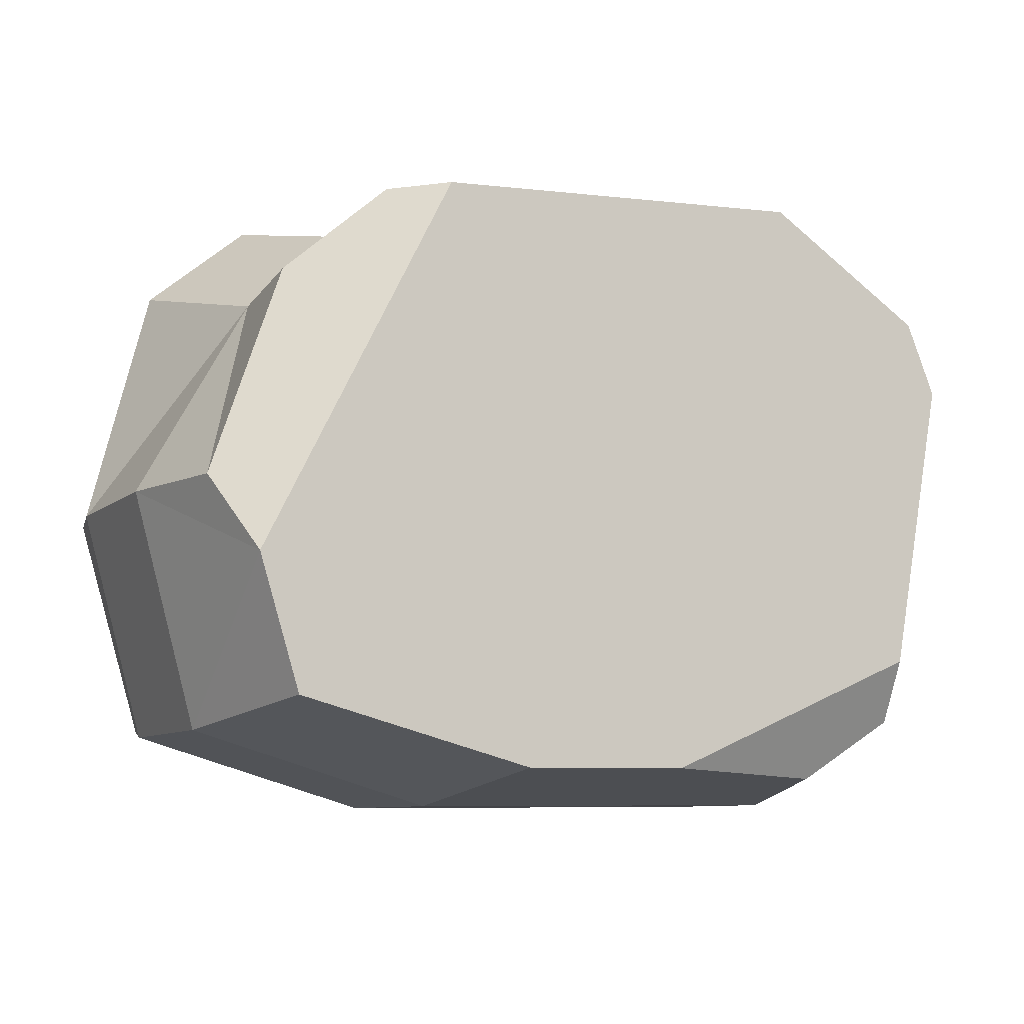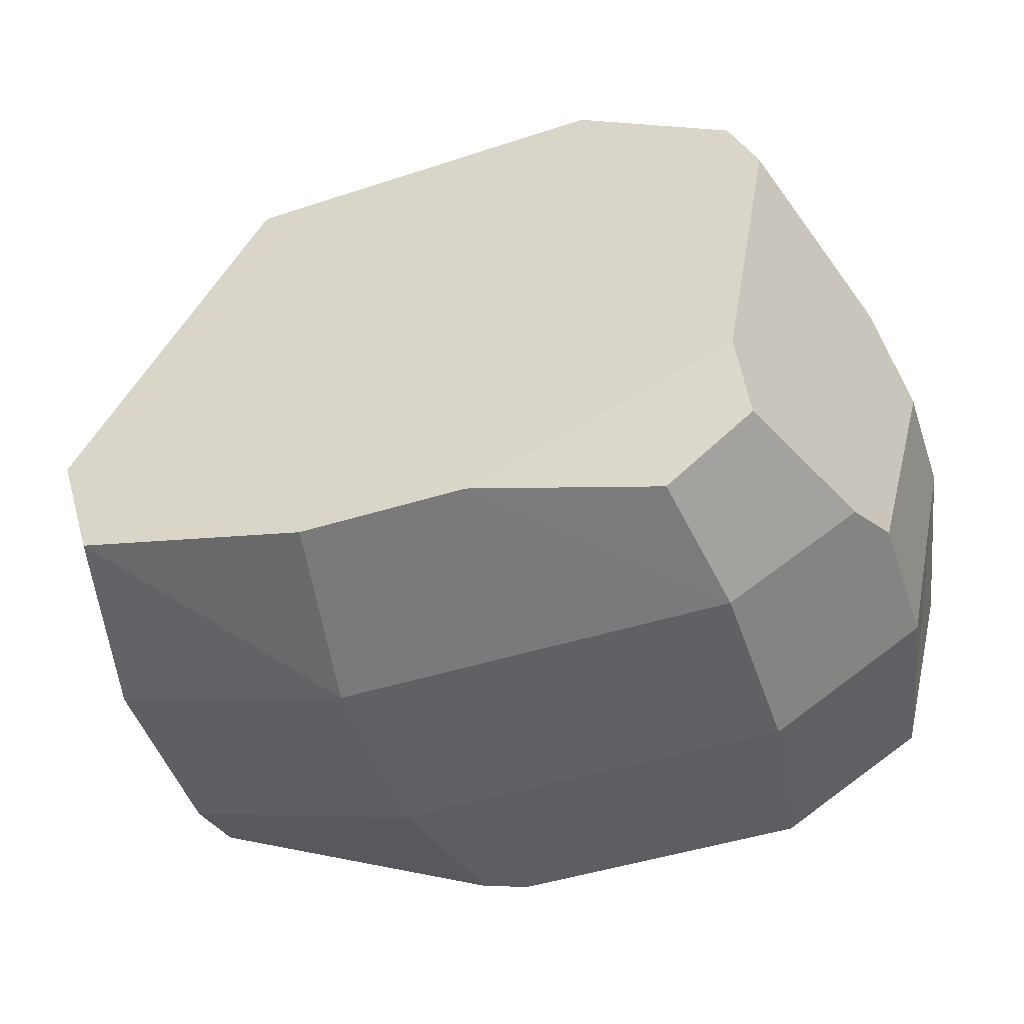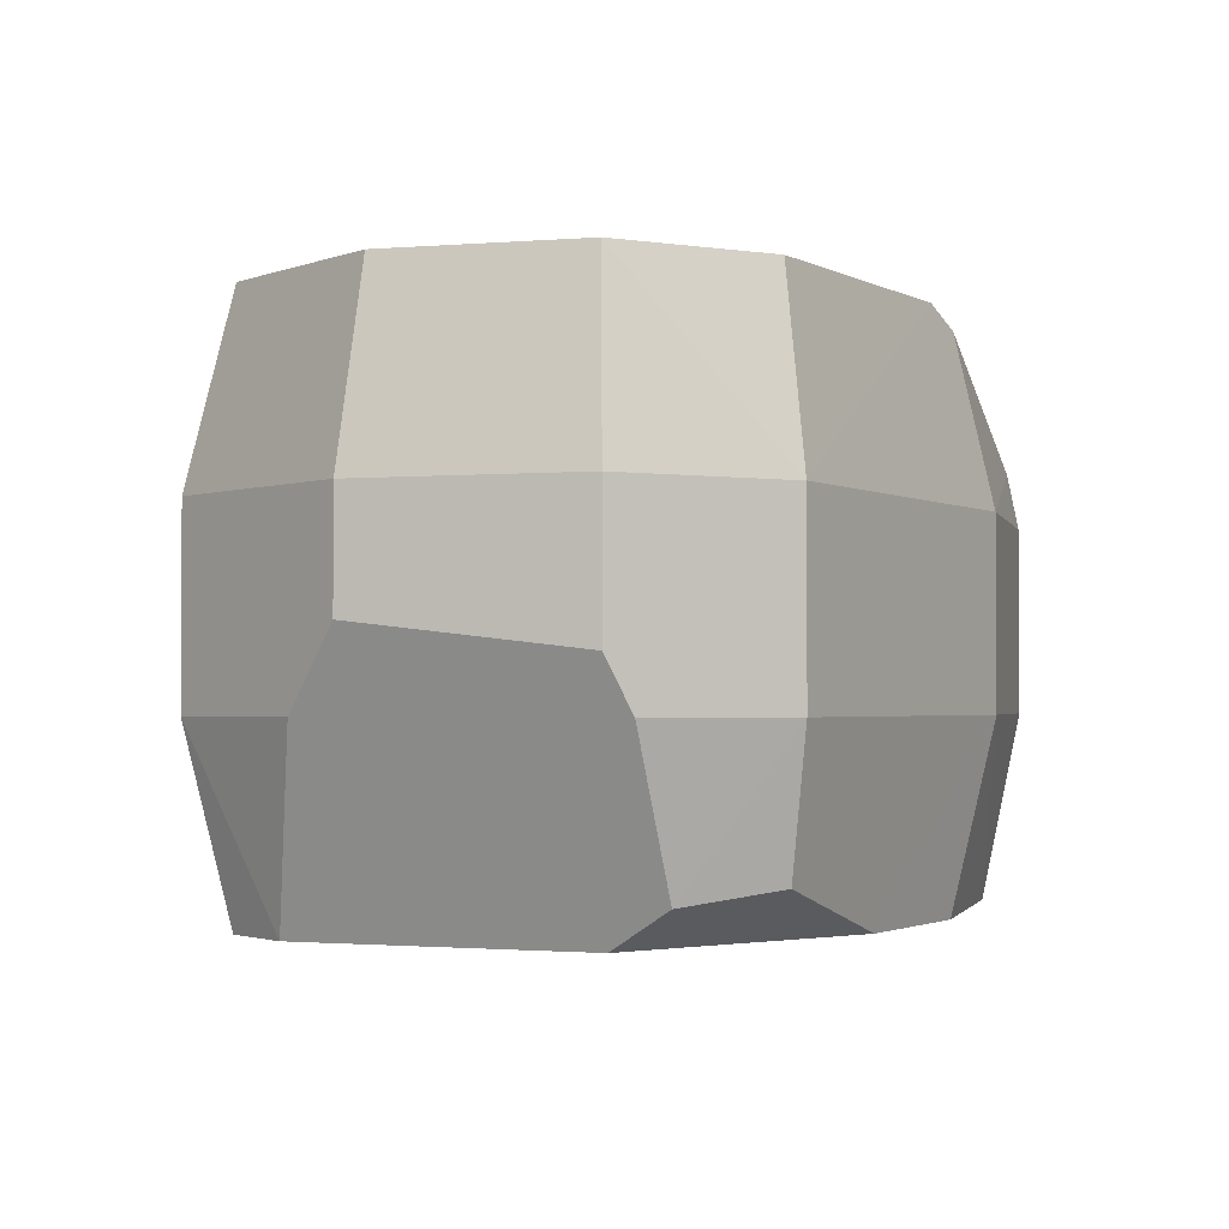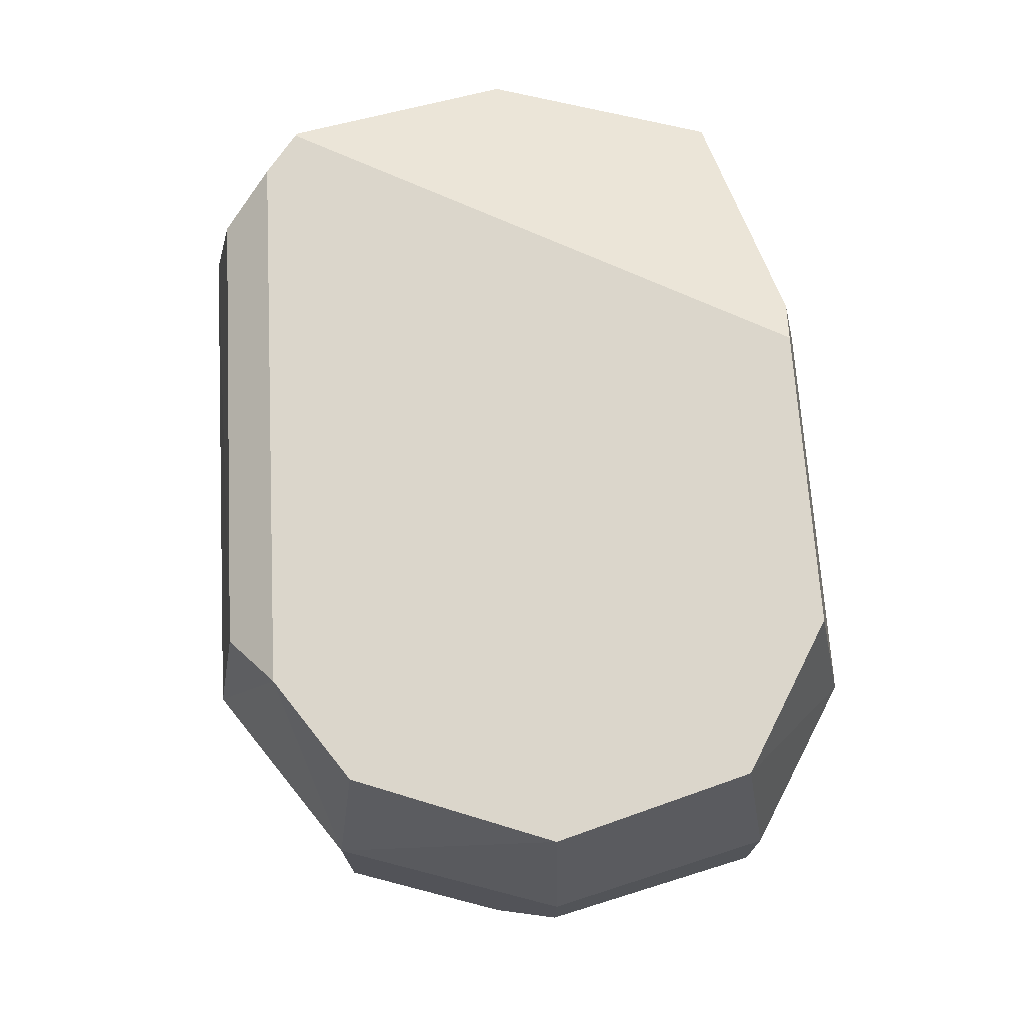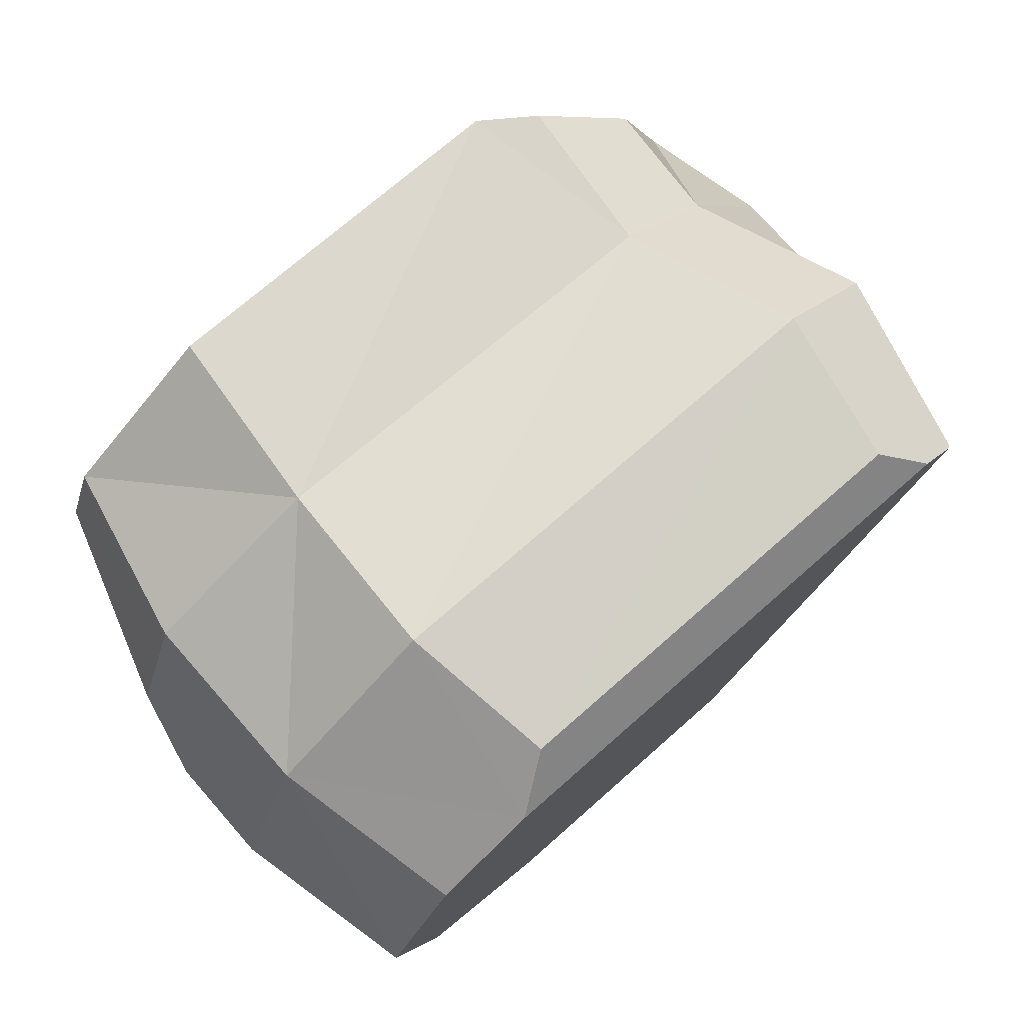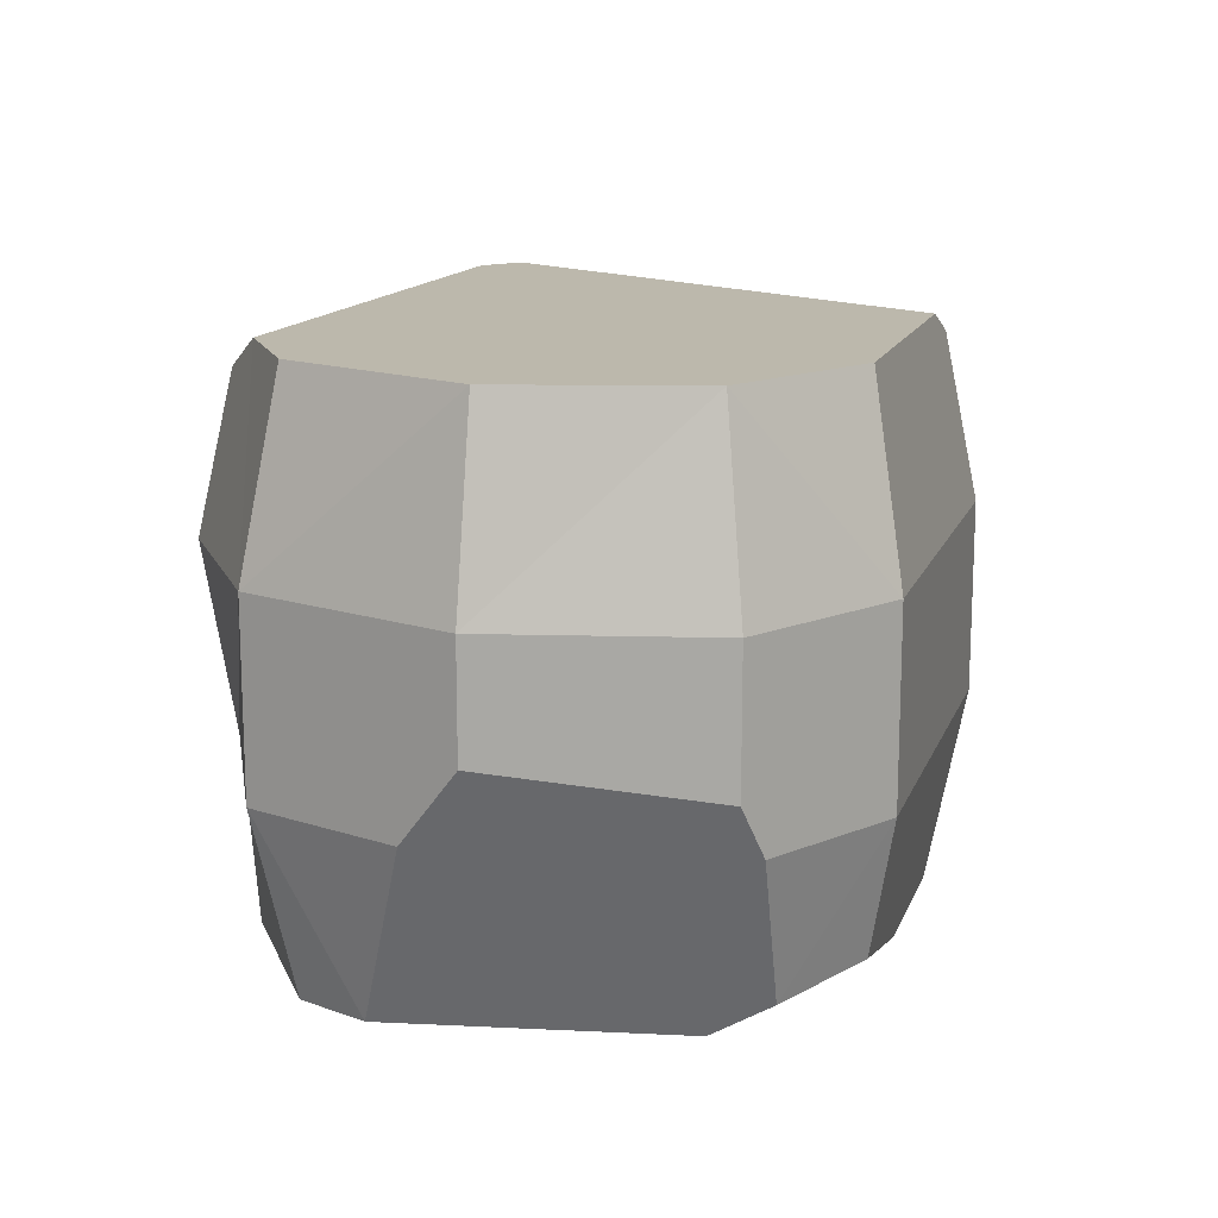
<metadata>
{"format":"obj","ext":"obj","renderer":"f3d","projection":"perspective","resolution":1024,"background":"white","views":[{"elev":-8.4,"azim":-25.5,"up":"+Z"},{"elev":-48.6,"azim":18.6,"up":"+Z"},{"elev":-1.9,"azim":120.1,"up":"+Y"},{"elev":73.6,"azim":85.0,"up":"+Y"},{"elev":75.7,"azim":138.6,"up":"+Z"},{"elev":14.6,"azim":106.0,"up":"+Y"}]}
</metadata>
<code>
g Rock_Flat_l_05
v -0.9688 0 -0.5846
v -0.3071 -0 -0.7632
v 0.9688 0 0.5846
v 0.5186 0 0.8827
v 0.9688 1.6 0.5846
v 1.047 1.6 -0.5018
v 0.6411 1.6 -0.754
v -0.6499 0.552 0.8058
v -0.7937 1.067 0.9245
v -1.086 1.067 0.683
v -0.9425 0.552 0.5643
v -0.3929 1.067 -0.8602
v -0.3929 0.5333 -0.8602
v -1.086 0.5333 -0.6554
v -1.086 1.067 -0.6554
v 1.164 1.067 -0.5727
v 0.7269 0.5333 -0.851
v 0.7269 1.067 -0.851
v 0.6044 1.067 0.9797
v 0.5752 0.5424 0.9003
v 1.086 0.5333 0.6554
v 1.086 1.067 0.6554
v 1.186 1.6 0.04137
v 1.303 1.067 0.04137
v -1.264 1.067 0
v -1.264 0.5333 0
v -0.9609 1.6 0.6186
v -1.052 1.224 -0.6345
v -0.1978 1.6 -0.7622
v -0.9701 1.594 0.6129
v -0.3168 1.54 -0.7742
v -1.209 1.317 0
v 1.05 0 0.3804
v 1.164 0.6786 -0.5727
v 1.096 0.5333 -0.6161
v 1.243 0.5333 0.2126
v 1.303 0.7516 0.04137
v 0.1608 -0 -0.7587
v 0.6639 0.1421 -0.7799
v 0.9057 0 -0.4364
v 0.9194 0.1068 -0.61
v -0.7238 1.501 0.8456
v 0.6798 1.6 0.776
v 0.5345 1.501 0.9007
v -0.8521 1.6 0.7085
v -0.9589 0.208 0.5941
v -0.5462 0 0.8349
v -0.697 0.104 0.8235
v -1.081 0 -0.216
v -1.18 0.1496 0
f 31 32 29
f 39 40 38
f 7 29 23
f 17 38 13
f 38 33 4
f 45 30 10
f 46 49 47
f 10 32 25
f 27 29 32
f 31 28 32
f 32 30 27
f 25 28 15
f 39 41 40
f 47 20 8
f 17 41 39
f 12 14 15
f 43 44 19
f 35 36 40
f 38 47 2
f 37 16 24
f 45 44 43
f 12 17 13
f 8 19 9
f 18 6 16
f 31 29 12
f 33 21 3
f 11 9 10
f 22 20 21
f 22 43 19
f 1 13 2
f 23 22 24
f 49 14 1
f 11 25 26
f 42 10 9
f 5 23 43
f 6 7 23
f 29 27 45
f 37 24 22
f 28 12 15
f 3 20 4
f 34 35 17
f 24 6 23
f 37 35 34
f 33 40 36
f 41 35 40
f 18 29 7
f 9 44 42
f 2 13 38
f 17 39 38
f 34 18 16
f 49 1 2
f 40 33 38
f 3 4 33
f 49 2 47
f 36 22 21
f 27 30 45
f 50 26 49
f 43 29 45
f 50 11 26
f 8 48 47
f 47 48 46
f 46 50 49
f 46 8 11
f 26 15 14
f 10 30 32
f 25 32 28
f 47 4 20
f 17 35 41
f 12 13 14
f 35 37 36
f 38 4 47
f 37 34 16
f 45 42 44
f 12 18 17
f 8 20 19
f 18 7 6
f 33 36 21
f 11 8 9
f 22 19 20
f 22 5 43
f 1 14 13
f 23 5 22
f 49 26 14
f 11 10 25
f 42 45 10
f 28 31 12
f 3 21 20
f 24 16 6
f 18 12 29
f 9 19 44
f 34 17 18
f 36 37 22
f 43 23 29
f 50 46 11
f 46 48 8
f 26 25 15

</code>
